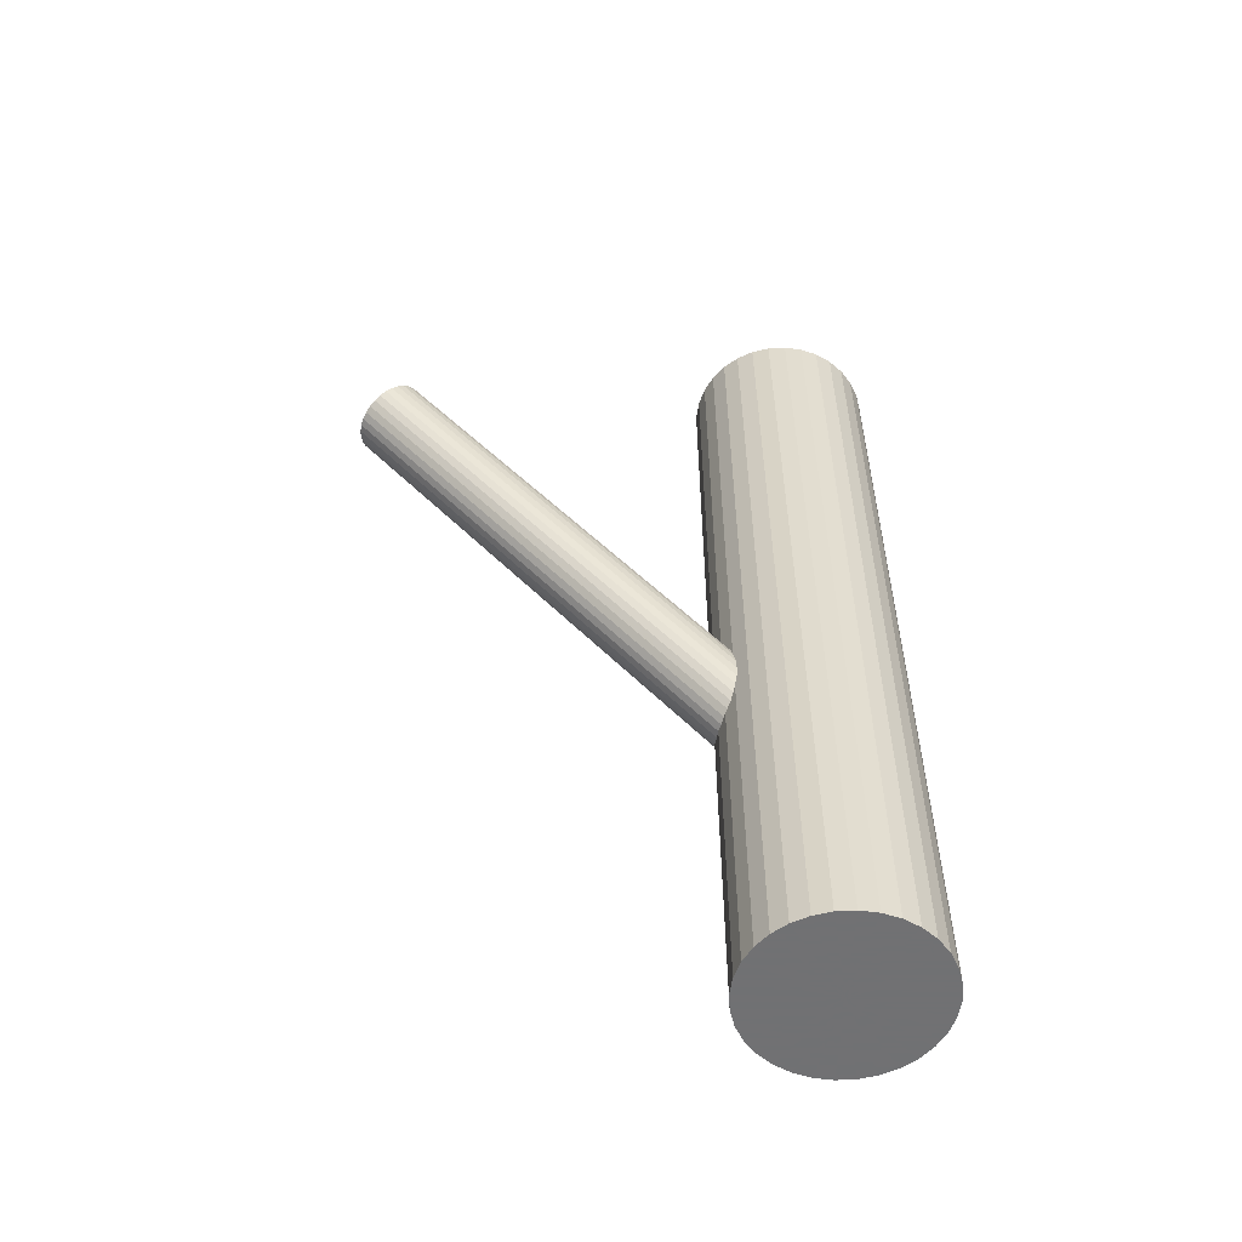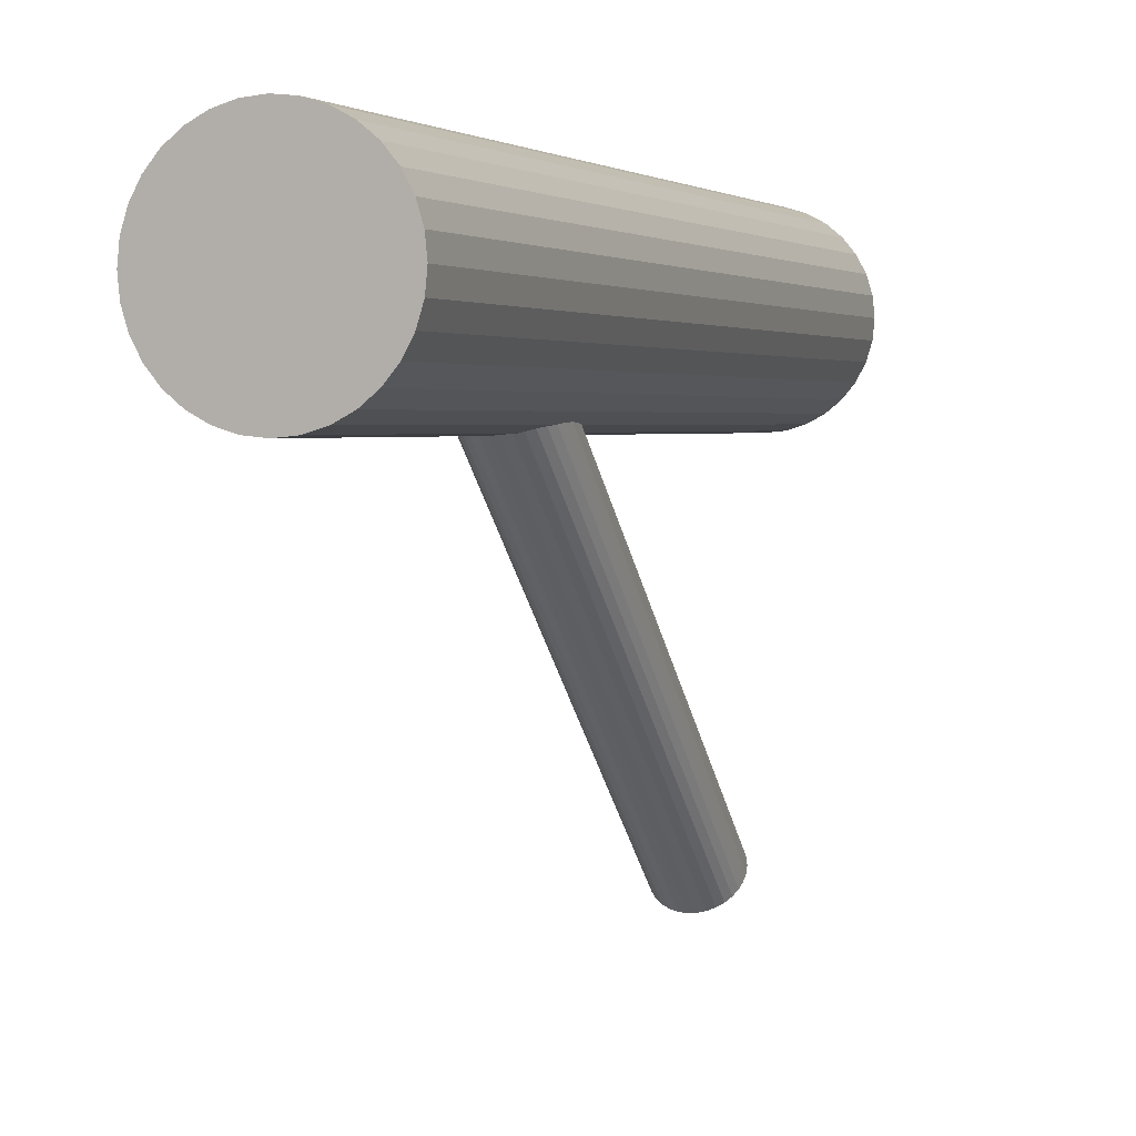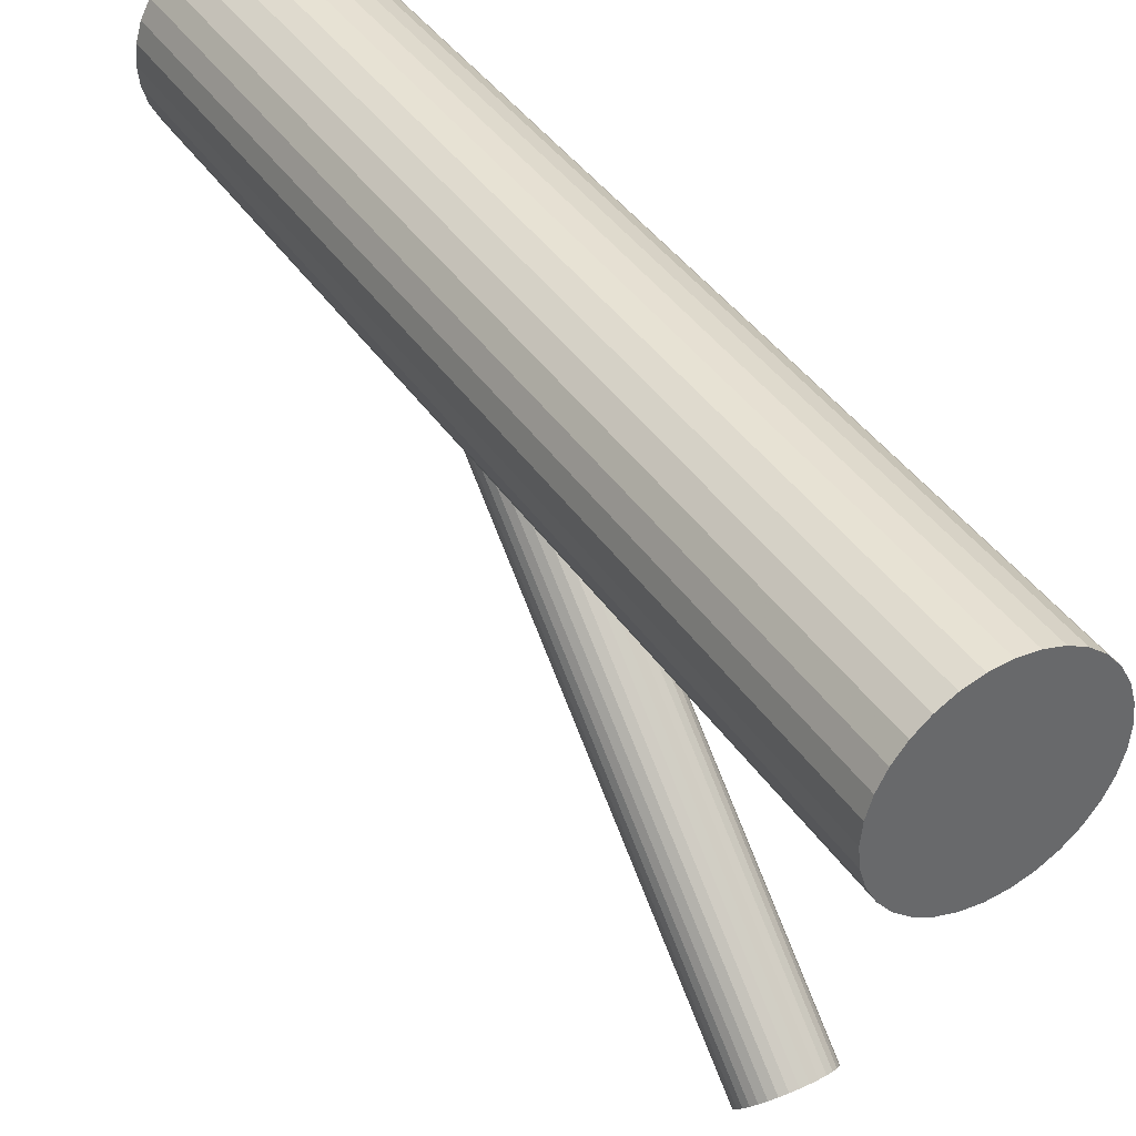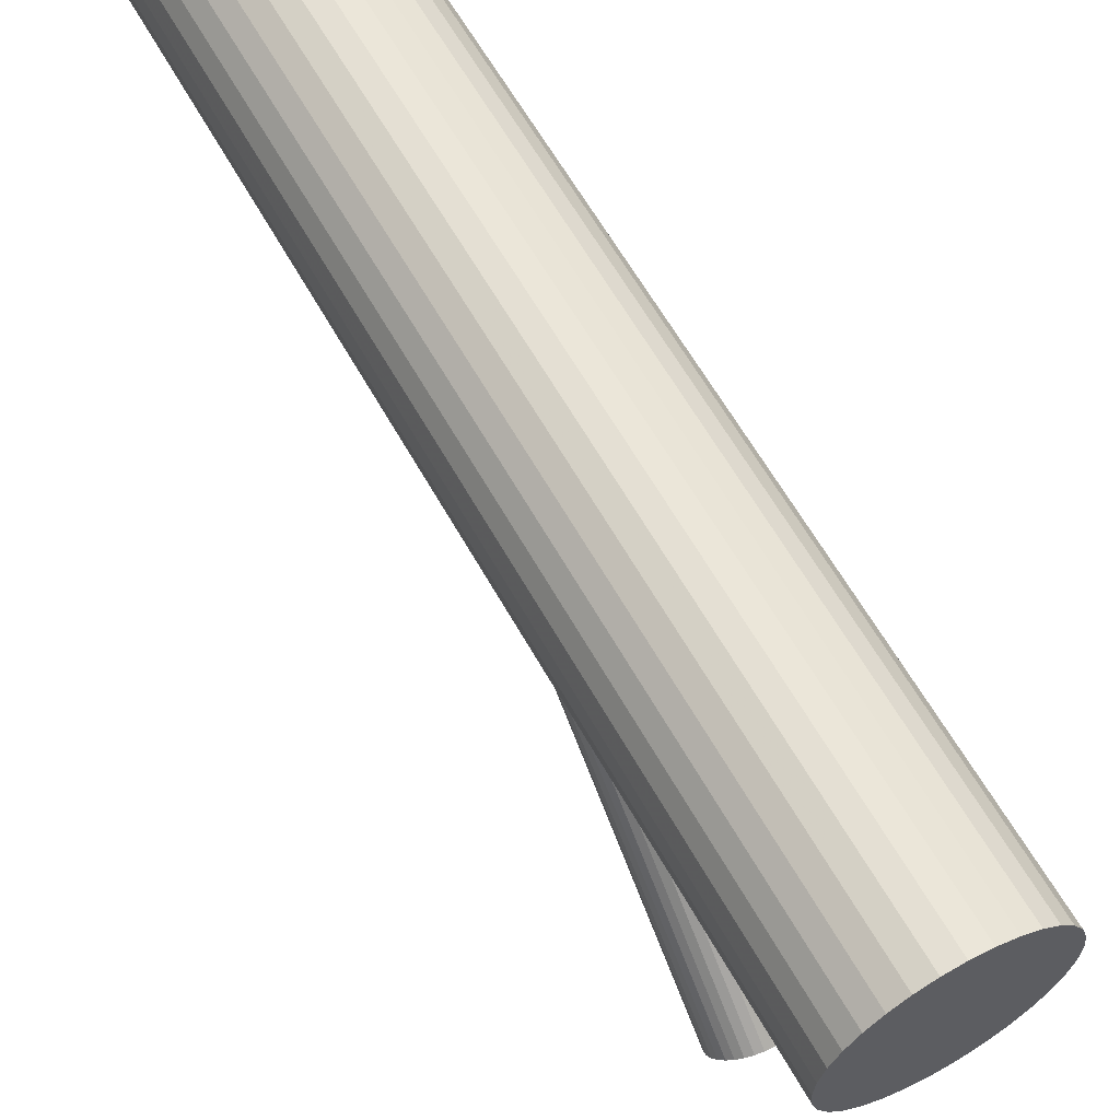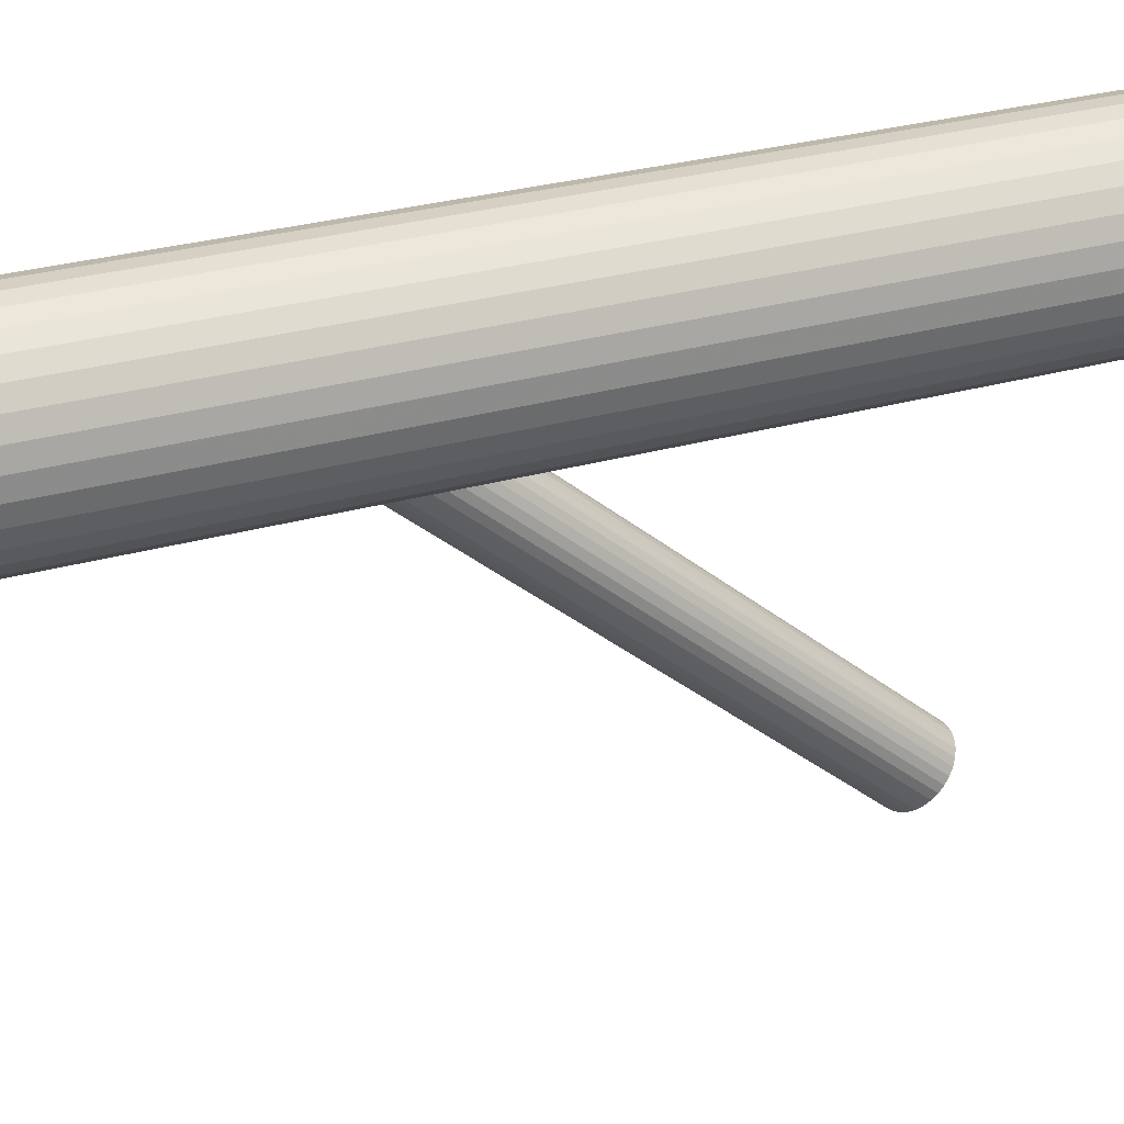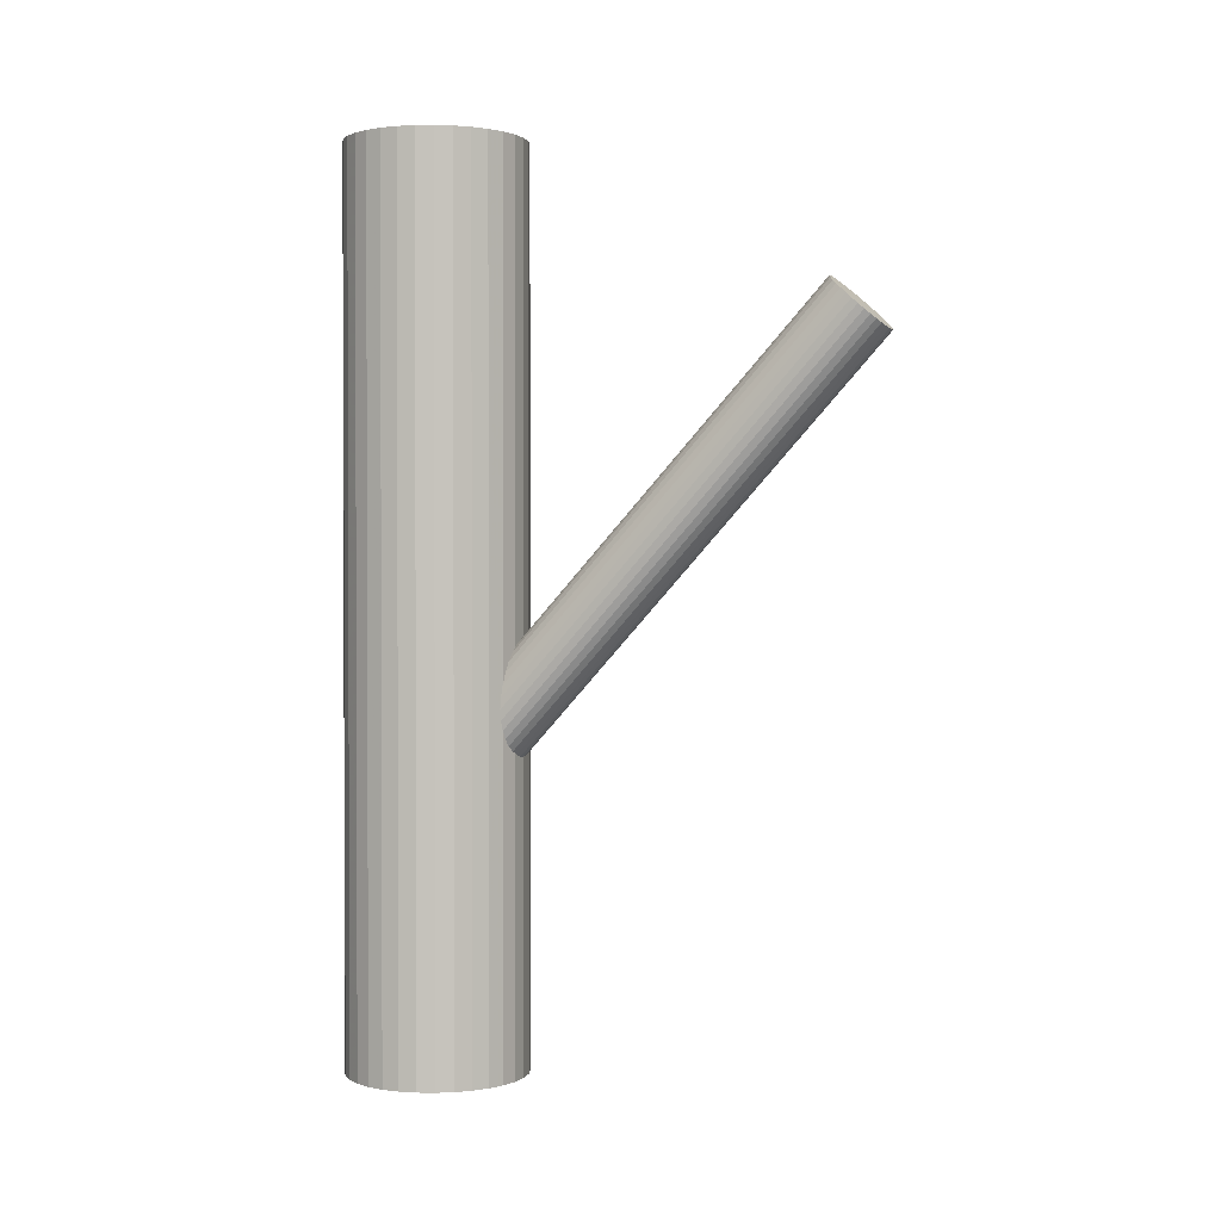
<metadata>
{"format":"obj","ext":"obj","renderer":"f3d","projection":"perspective","resolution":1024,"background":"white","views":[{"elev":-55.3,"azim":76.4,"up":"+Z"},{"elev":2.7,"azim":-159.6,"up":"+Y"},{"elev":40.4,"azim":-30.6,"up":"+Y"},{"elev":61.0,"azim":-29.0,"up":"+Y"},{"elev":32.0,"azim":-111.2,"up":"+Y"},{"elev":1.2,"azim":-70.5,"up":"+Z"}]}
</metadata>
<code>
v 0 0.04018 0.1013
v 0 0.04018 -0.1013
v 0 0.06051 0.1013
v 0 0.06051 -0.1013
v -0 0.01985 0.1013
v -0 0.01985 -0.1013
v 0.01878 0.0324 0.1013
v 0.01878 0.0324 -0.1013
v 0.01878 0.04796 0.1013
v 0.01878 0.04796 -0.1013
v -0.01994 0.04414 0.1013
v -0.01994 0.04414 -0.1013
v -0.01994 0.03621 0.1013
v -0.01994 0.03621 -0.1013
v 0.003966 0.02024 0.1013
v 0.003966 0.02024 -0.1013
v 0.003966 0.06012 0.1013
v 0.003966 0.06012 -0.1013
v -0.01437 0.0258 0.1013
v -0.01437 0.0258 -0.1013
v -0.01437 0.05455 0.1013
v -0.01437 0.05455 -0.1013
v 0.0169 0.05147 0.1013
v 0.0169 0.05147 -0.1013
v 0.0169 0.02889 0.1013
v 0.0169 0.02889 -0.1013
v -0.007779 0.05896 0.1013
v -0.007779 0.05896 -0.1013
v -0.007779 0.0214 0.1013
v -0.007779 0.0214 -0.1013
v 0.02033 0.04018 0.1013
v 0.02033 0.04018 -0.1013
v 0.01129 0.05708 0.1013
v 0.01129 0.05708 -0.1013
v 0.01129 0.02328 0.1013
v 0.01129 0.02328 -0.1013
v -0.01129 0.05708 0.1013
v -0.01129 0.05708 -0.1013
v -0.01129 0.02328 0.1013
v -0.01129 0.02328 -0.1013
v -0.02033 0.04018 0.1013
v -0.02033 0.04018 -0.1013
v 0.007779 0.05896 0.1013
v 0.007779 0.05896 -0.1013
v 0.007779 0.0214 0.1013
v 0.007779 0.0214 -0.1013
v -0.0169 0.05147 0.1013
v -0.0169 0.05147 -0.1013
v -0.0169 0.02889 0.1013
v -0.0169 0.02889 -0.1013
v 0.01437 0.0258 0.1013
v 0.01437 0.0258 -0.1013
v 0.01437 0.05455 0.1013
v 0.01437 0.05455 -0.1013
v -0.003966 0.02024 0.1013
v -0.003966 0.02024 -0.1013
v -0.003966 0.06012 0.1013
v -0.003966 0.06012 -0.1013
v 0.01994 0.04414 0.1013
v 0.01994 0.04414 -0.1013
v 0.01994 0.03621 0.1013
v 0.01994 0.03621 -0.1013
v -0.01878 0.0324 0.1013
v -0.01878 0.0324 -0.1013
v -0.01878 0.04796 0.1013
v -0.01878 0.04796 -0.1013
v 0 0.04018 -0.04139
v 0 -0.05415 0.0631
v -0 0.03382 -0.04713
v -0 -0.06051 0.05736
v 0 0.04654 -0.03565
v 0 -0.04779 0.06884
v 0.007913 0.04261 -0.03919
v 0.007913 -0.05172 0.0653
v 0.007913 0.03775 -0.04358
v 0.007913 -0.05658 0.06091
v -0.007122 0.03665 -0.04457
v -0.007122 -0.05768 0.05992
v -0.007122 0.04371 -0.0382
v -0.007122 -0.05062 0.06629
v -0.006056 0.03568 -0.04544
v -0.006056 -0.05864 0.05905
v -0.006056 0.04467 -0.03733
v -0.006056 -0.04965 0.06716
v -0.004759 0.03489 -0.04616
v -0.004759 -0.05943 0.05833
v -0.004759 0.04547 -0.03661
v -0.004759 -0.04886 0.06788
v -0.008565 0.04018 -0.04139
v -0.008565 -0.05415 0.0631
v -0.001671 0.04641 -0.03576
v -0.001671 -0.04791 0.06873
v -0.001671 0.03394 -0.04702
v -0.001671 -0.06038 0.05748
v 0.003278 0.04605 -0.03608
v 0.003278 -0.04827 0.06841
v 0.003278 0.0343 -0.04669
v 0.003278 -0.06002 0.0578
v 0.008401 0.03894 -0.04251
v 0.008401 -0.05539 0.06198
v 0.008401 0.04142 -0.04027
v 0.008401 -0.05291 0.06422
v -0.008401 0.03894 -0.04251
v -0.008401 -0.05539 0.06198
v -0.008401 0.04142 -0.04027
v -0.008401 -0.05291 0.06422
v -0.003278 0.04605 -0.03608
v -0.003278 -0.04827 0.06841
v -0.003278 0.0343 -0.04669
v -0.003278 -0.06002 0.0578
v 0.001671 0.04641 -0.03576
v 0.001671 -0.04791 0.06873
v 0.001671 0.03394 -0.04702
v 0.001671 -0.06038 0.05748
v 0.008565 0.04018 -0.04139
v 0.008565 -0.05415 0.0631
v 0.004759 0.03489 -0.04616
v 0.004759 -0.05943 0.05833
v 0.004759 0.04547 -0.03661
v 0.004759 -0.04886 0.06788
v 0.006056 0.03568 -0.04544
v 0.006056 -0.05864 0.05905
v 0.006056 0.04467 -0.03733
v 0.006056 -0.04965 0.06716
v 0.007122 0.03665 -0.04457
v 0.007122 -0.05768 0.05992
v 0.007122 0.04371 -0.0382
v 0.007122 -0.05062 0.06629
v -0.007913 0.04261 -0.03919
v -0.007913 -0.05172 0.0653
v -0.007913 0.03775 -0.04358
v -0.007913 -0.05658 0.06091
f 32 2 60
f 32 60 31
f 31 60 59
f 31 59 1
f 60 2 10
f 60 10 59
f 59 10 9
f 59 9 1
f 10 2 24
f 10 24 9
f 9 24 23
f 9 23 1
f 24 2 54
f 24 54 23
f 23 54 53
f 23 53 1
f 54 2 34
f 54 34 53
f 53 34 33
f 53 33 1
f 34 2 44
f 34 44 33
f 33 44 43
f 33 43 1
f 44 2 18
f 44 18 43
f 43 18 17
f 43 17 1
f 18 2 4
f 18 4 17
f 17 4 3
f 17 3 1
f 4 2 58
f 4 58 3
f 3 58 57
f 3 57 1
f 58 2 28
f 58 28 57
f 57 28 27
f 57 27 1
f 28 2 38
f 28 38 27
f 27 38 37
f 27 37 1
f 38 2 22
f 38 22 37
f 37 22 21
f 37 21 1
f 22 2 48
f 22 48 21
f 21 48 47
f 21 47 1
f 48 2 66
f 48 66 47
f 47 66 65
f 47 65 1
f 66 2 12
f 66 12 65
f 65 12 11
f 65 11 1
f 12 2 42
f 12 42 11
f 11 42 41
f 11 41 1
f 42 2 14
f 42 14 41
f 41 14 13
f 41 13 1
f 14 2 64
f 14 64 13
f 13 64 63
f 13 63 1
f 64 2 50
f 64 50 63
f 63 50 49
f 63 49 1
f 50 2 20
f 50 20 49
f 49 20 19
f 49 19 1
f 20 2 40
f 20 40 19
f 19 40 39
f 19 39 1
f 40 2 30
f 40 30 39
f 39 30 29
f 39 29 1
f 30 2 56
f 30 56 29
f 29 56 55
f 29 55 1
f 56 2 6
f 56 6 55
f 55 6 5
f 55 5 1
f 6 2 16
f 6 16 5
f 5 16 15
f 5 15 1
f 16 2 46
f 16 46 15
f 15 46 45
f 15 45 1
f 46 2 36
f 46 36 45
f 45 36 35
f 45 35 1
f 36 2 52
f 36 52 35
f 35 52 51
f 35 51 1
f 52 2 26
f 52 26 51
f 51 26 25
f 51 25 1
f 26 2 8
f 26 8 25
f 25 8 7
f 25 7 1
f 8 2 62
f 8 62 7
f 7 62 61
f 7 61 1
f 62 2 32
f 62 32 61
f 61 32 31
f 61 31 1
f 115 67 101
f 115 101 116
f 116 101 102
f 116 102 68
f 101 67 73
f 101 73 102
f 102 73 74
f 102 74 68
f 73 67 127
f 73 127 74
f 74 127 128
f 74 128 68
f 127 67 123
f 127 123 128
f 128 123 124
f 128 124 68
f 123 67 119
f 123 119 124
f 124 119 120
f 124 120 68
f 119 67 95
f 119 95 120
f 120 95 96
f 120 96 68
f 95 67 111
f 95 111 96
f 96 111 112
f 96 112 68
f 111 67 71
f 111 71 112
f 112 71 72
f 112 72 68
f 71 67 91
f 71 91 72
f 72 91 92
f 72 92 68
f 91 67 107
f 91 107 92
f 92 107 108
f 92 108 68
f 107 67 87
f 107 87 108
f 108 87 88
f 108 88 68
f 87 67 83
f 87 83 88
f 88 83 84
f 88 84 68
f 83 67 79
f 83 79 84
f 84 79 80
f 84 80 68
f 79 67 129
f 79 129 80
f 80 129 130
f 80 130 68
f 129 67 105
f 129 105 130
f 130 105 106
f 130 106 68
f 105 67 89
f 105 89 106
f 106 89 90
f 106 90 68
f 89 67 103
f 89 103 90
f 90 103 104
f 90 104 68
f 103 67 131
f 103 131 104
f 104 131 132
f 104 132 68
f 131 67 77
f 131 77 132
f 132 77 78
f 132 78 68
f 77 67 81
f 77 81 78
f 78 81 82
f 78 82 68
f 81 67 85
f 81 85 82
f 82 85 86
f 82 86 68
f 85 67 109
f 85 109 86
f 86 109 110
f 86 110 68
f 109 67 93
f 109 93 110
f 110 93 94
f 110 94 68
f 93 67 69
f 93 69 94
f 94 69 70
f 94 70 68
f 69 67 113
f 69 113 70
f 70 113 114
f 70 114 68
f 113 67 97
f 113 97 114
f 114 97 98
f 114 98 68
f 97 67 117
f 97 117 98
f 98 117 118
f 98 118 68
f 117 67 121
f 117 121 118
f 118 121 122
f 118 122 68
f 121 67 125
f 121 125 122
f 122 125 126
f 122 126 68
f 125 67 75
f 125 75 126
f 126 75 76
f 126 76 68
f 75 67 99
f 75 99 76
f 76 99 100
f 76 100 68
f 99 67 115
f 99 115 100
f 100 115 116
f 100 116 68

</code>
